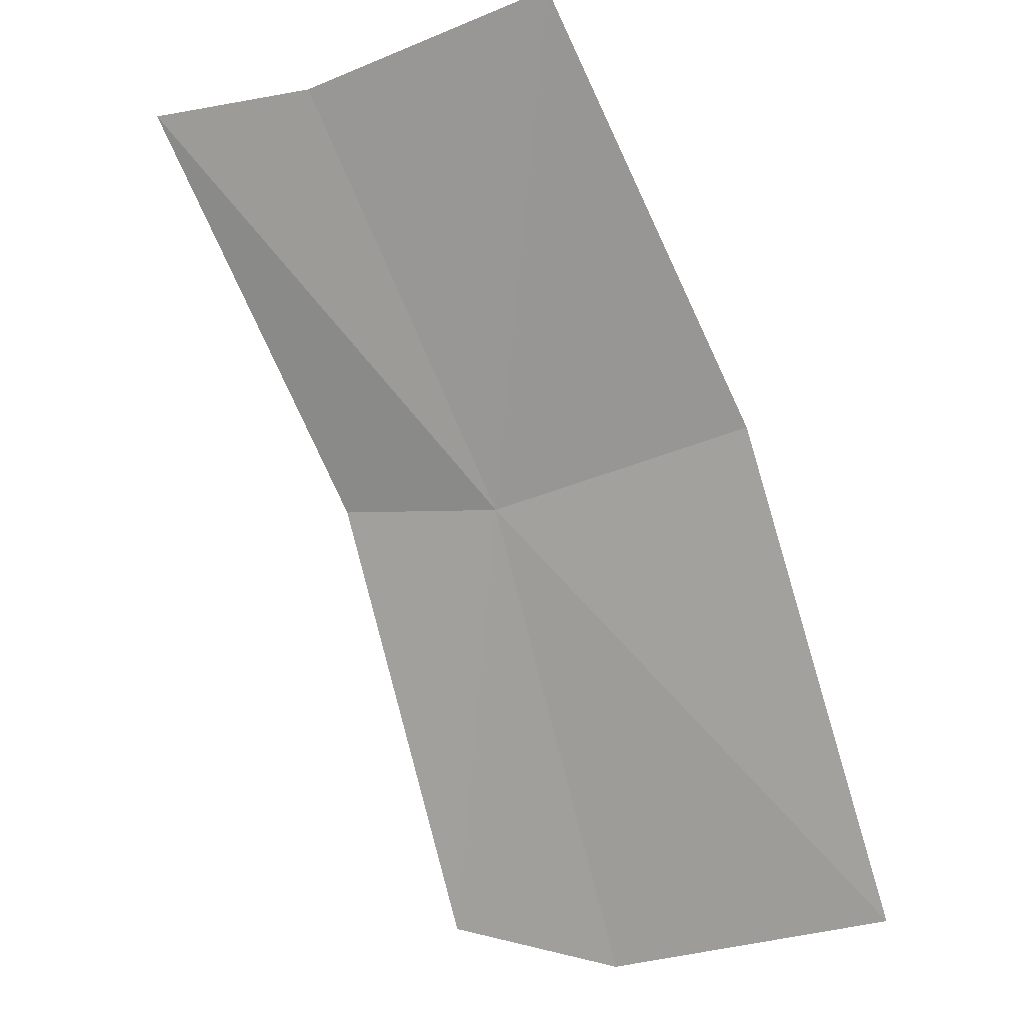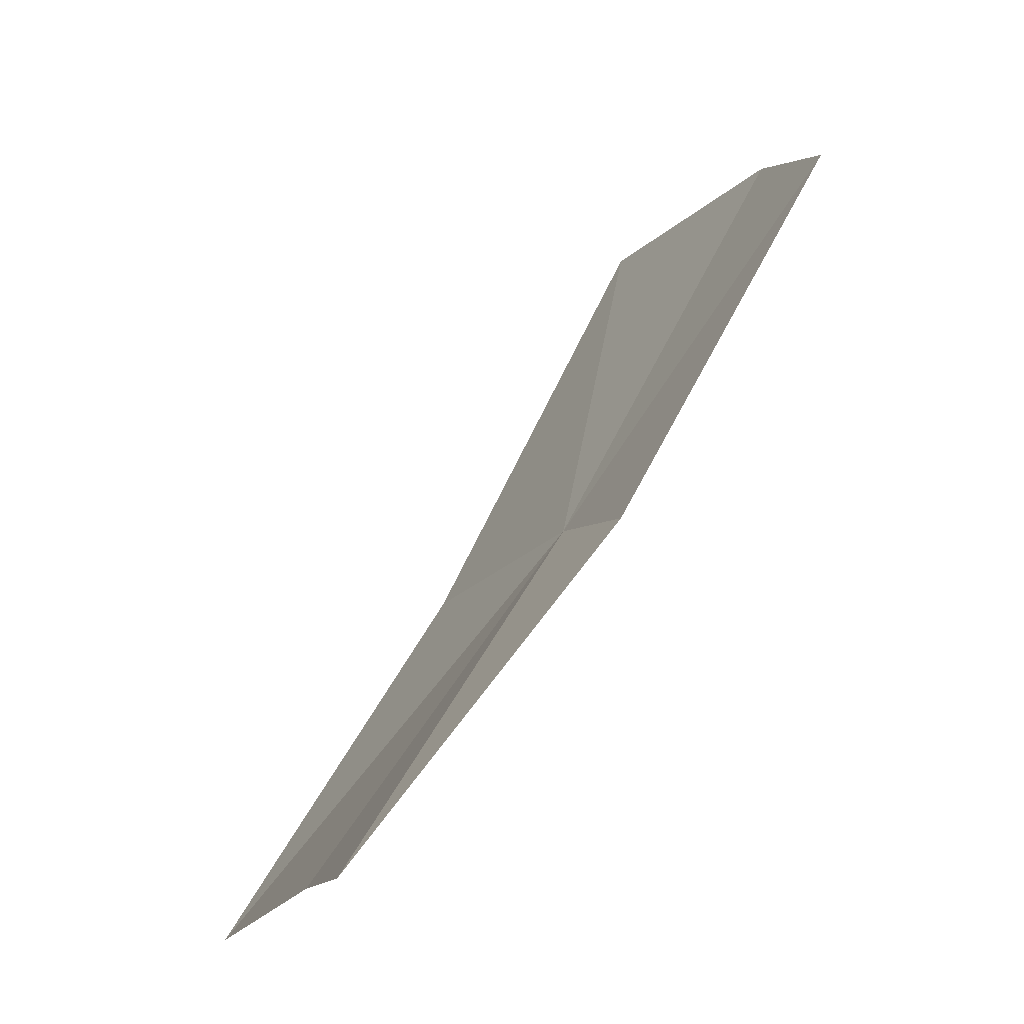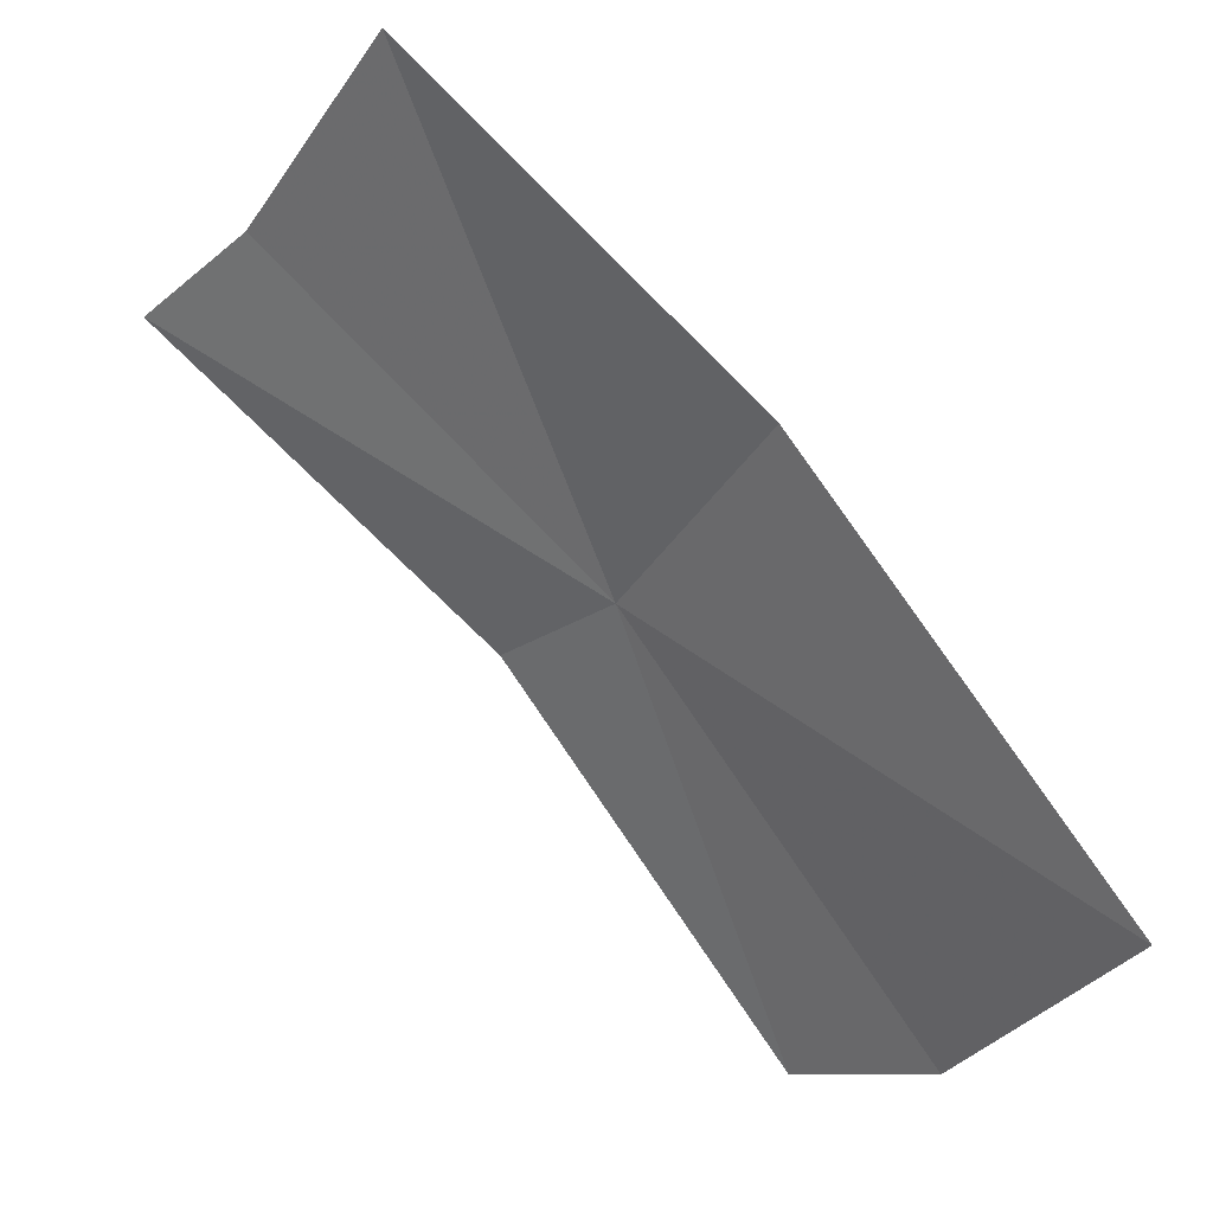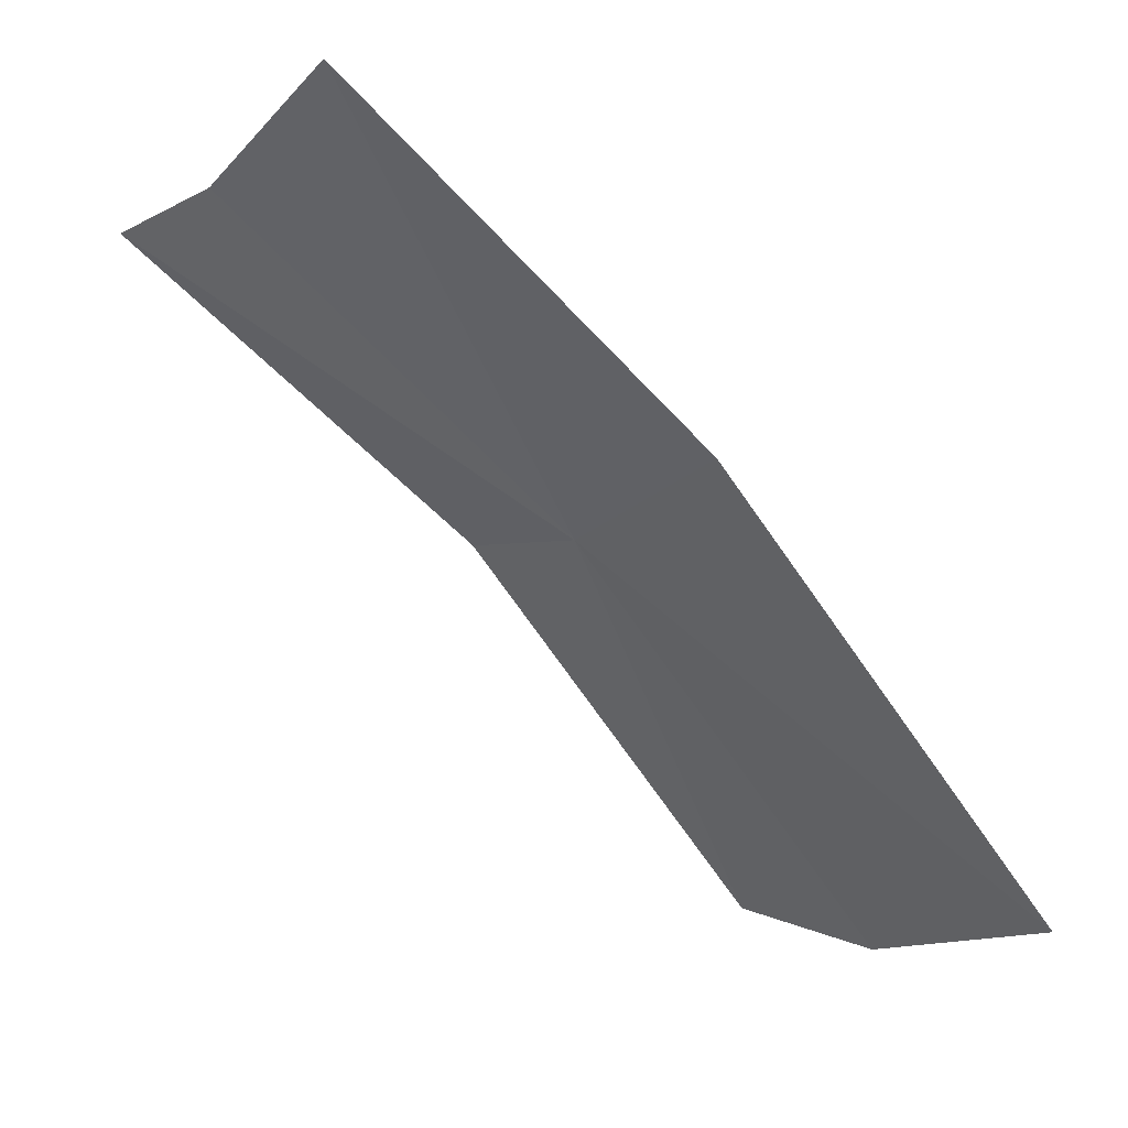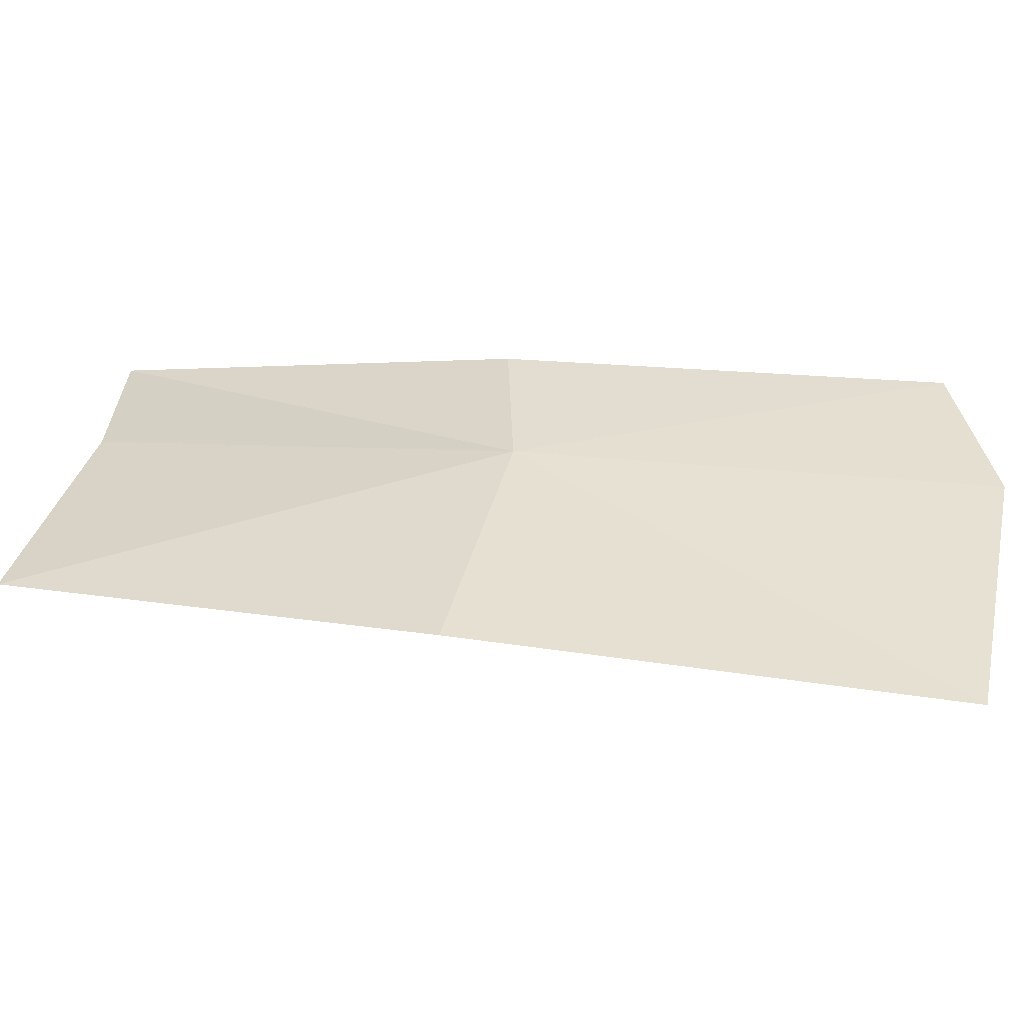
<metadata>
{"format":"obj","ext":"obj","renderer":"f3d","projection":"perspective","resolution":1024,"background":"white","views":[{"elev":-41.8,"azim":-82.7,"up":"+Z"},{"elev":73.7,"azim":-18.2,"up":"+Y"},{"elev":-39.9,"azim":-51.5,"up":"+Z"},{"elev":-21.1,"azim":-49.1,"up":"+Z"},{"elev":-74.1,"azim":43.1,"up":"+Y"}]}
</metadata>
<code>
v 0.3614 -0.3675 0.1877
v 0.3125 -0.3794 0.2173
v 0.3237 -0.3513 0.2189
v 0.3478 -0.3965 0.1842
v 0.3274 -0.3329 0.2216
v 0.3655 -0.3494 0.193
v 0.4015 -0.3577 0.1579
v 0.3993 -0.3765 0.15
v 0.3848 -0.4069 0.1446
f 1 3 2
f 1 2 4
f 1 6 5
f 1 5 3
f 1 8 7
f 1 7 6
f 1 4 9
f 1 9 8

</code>
